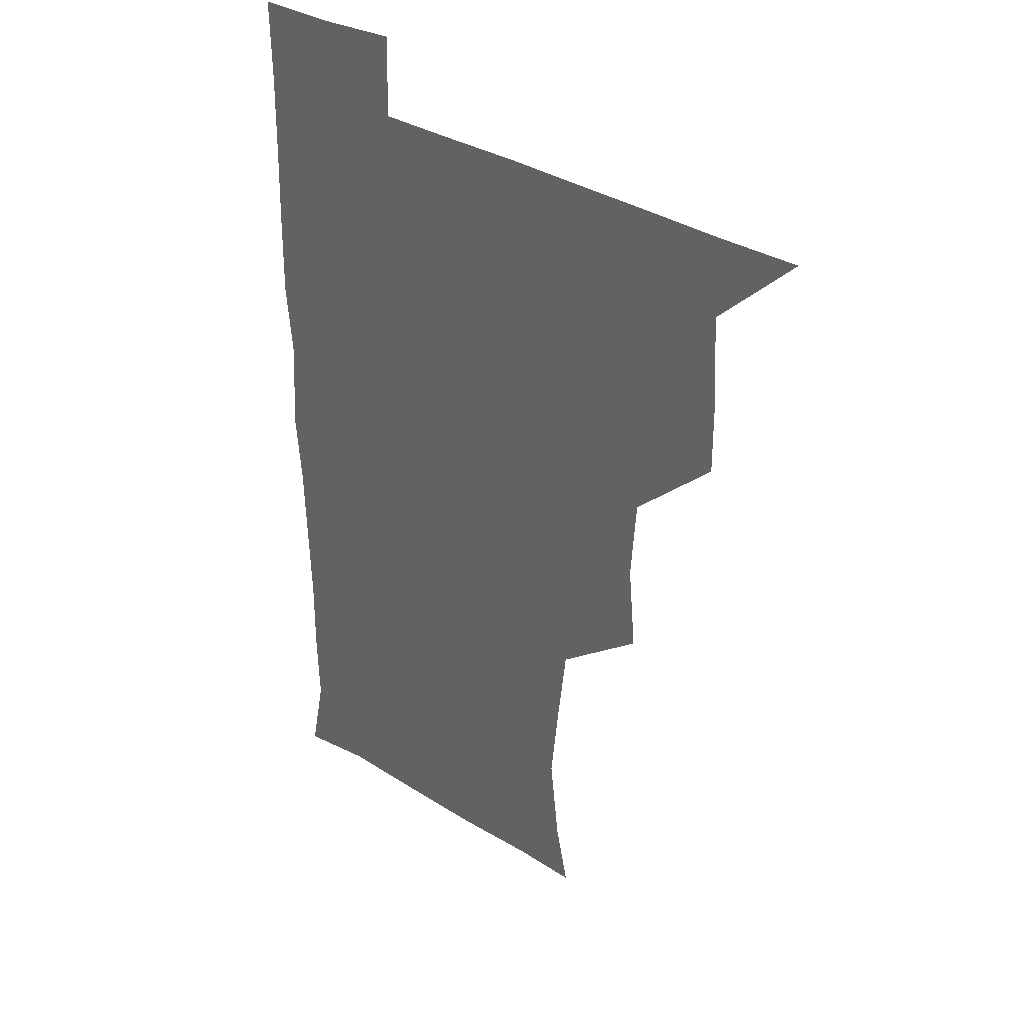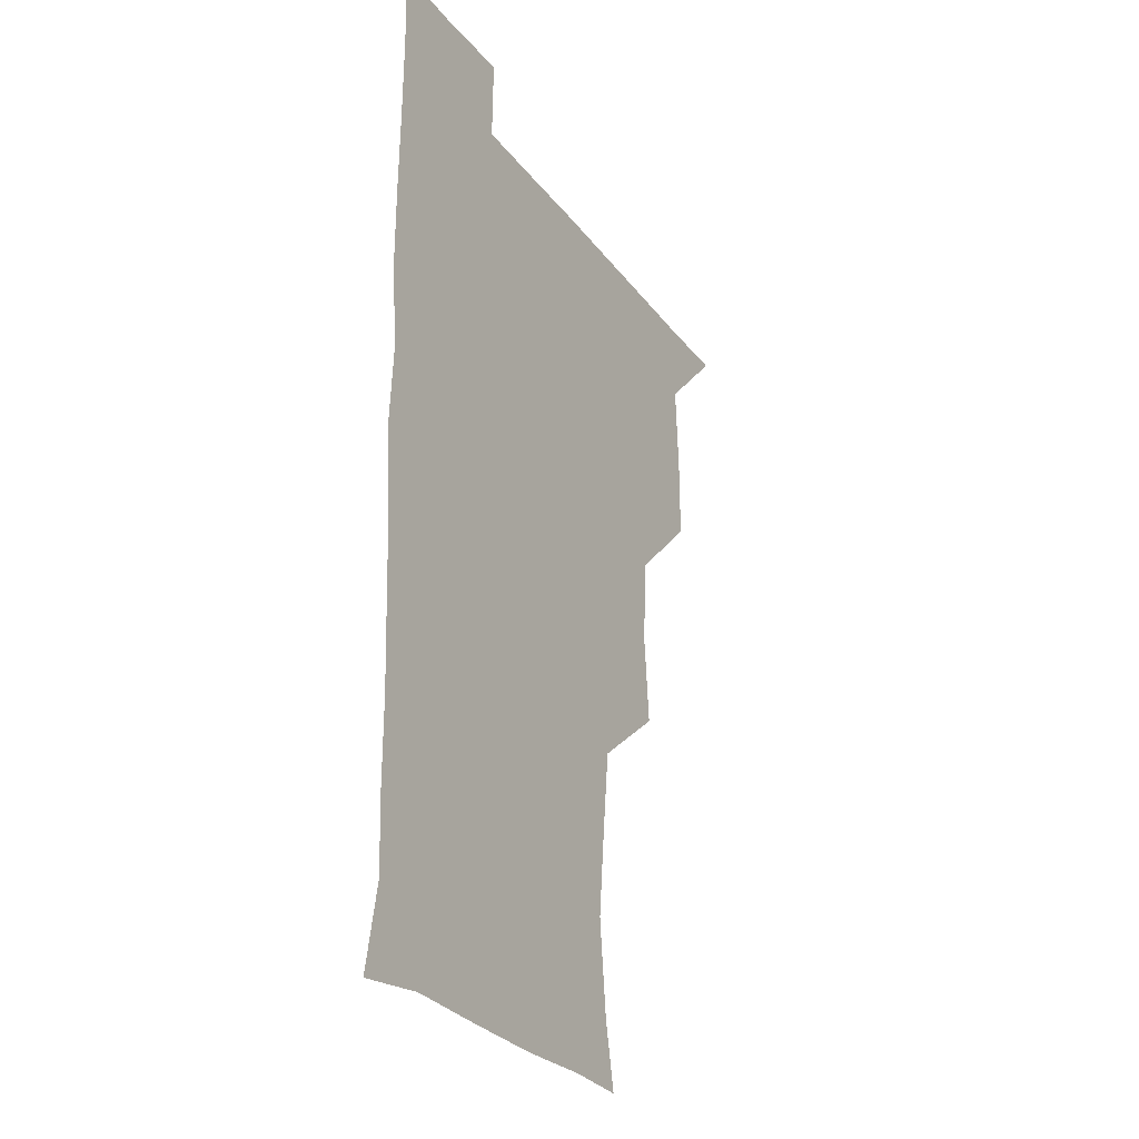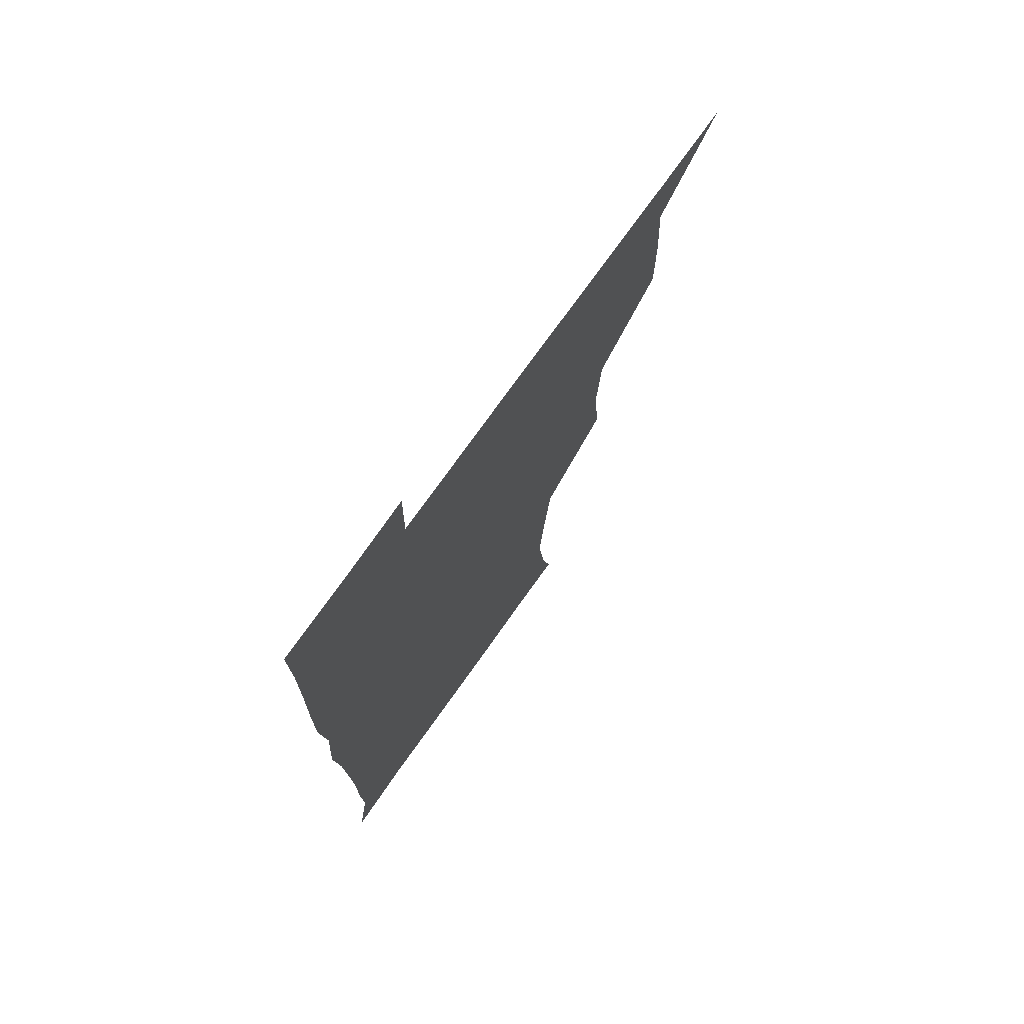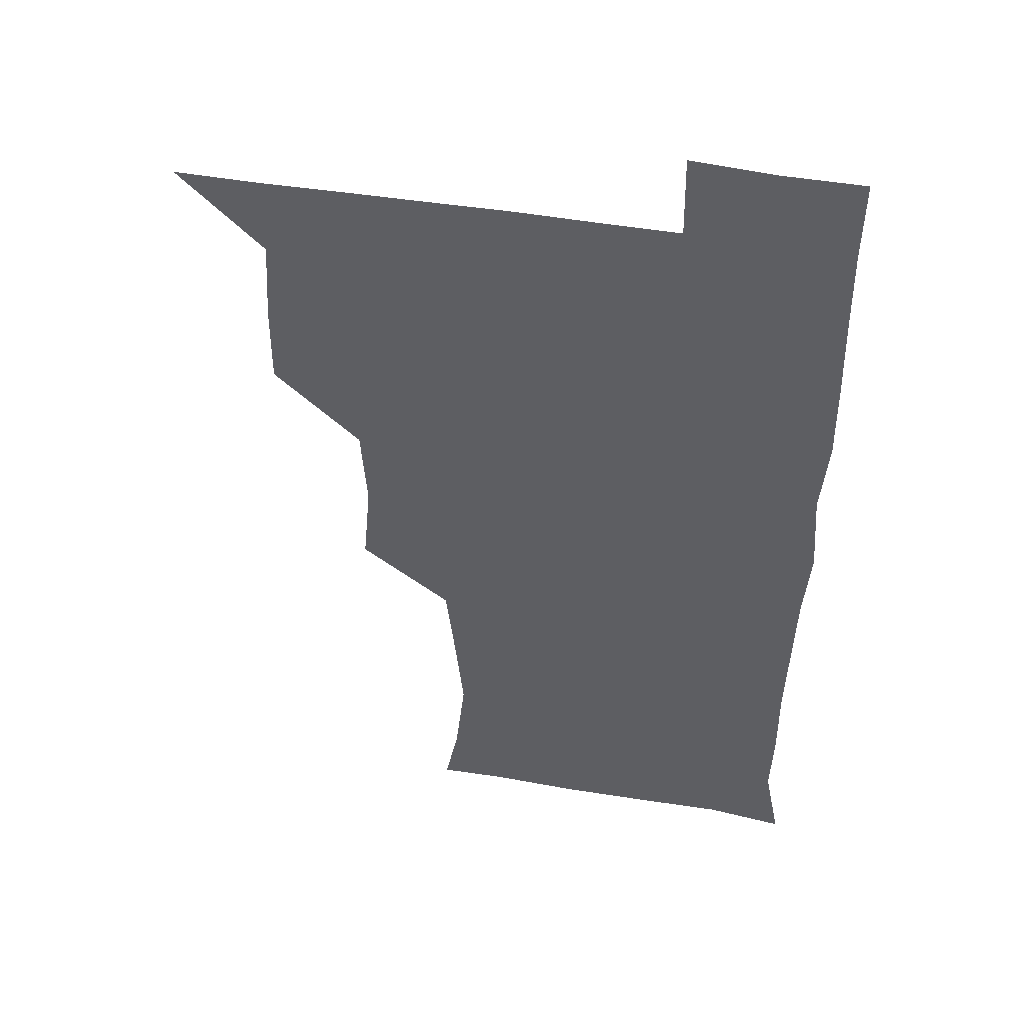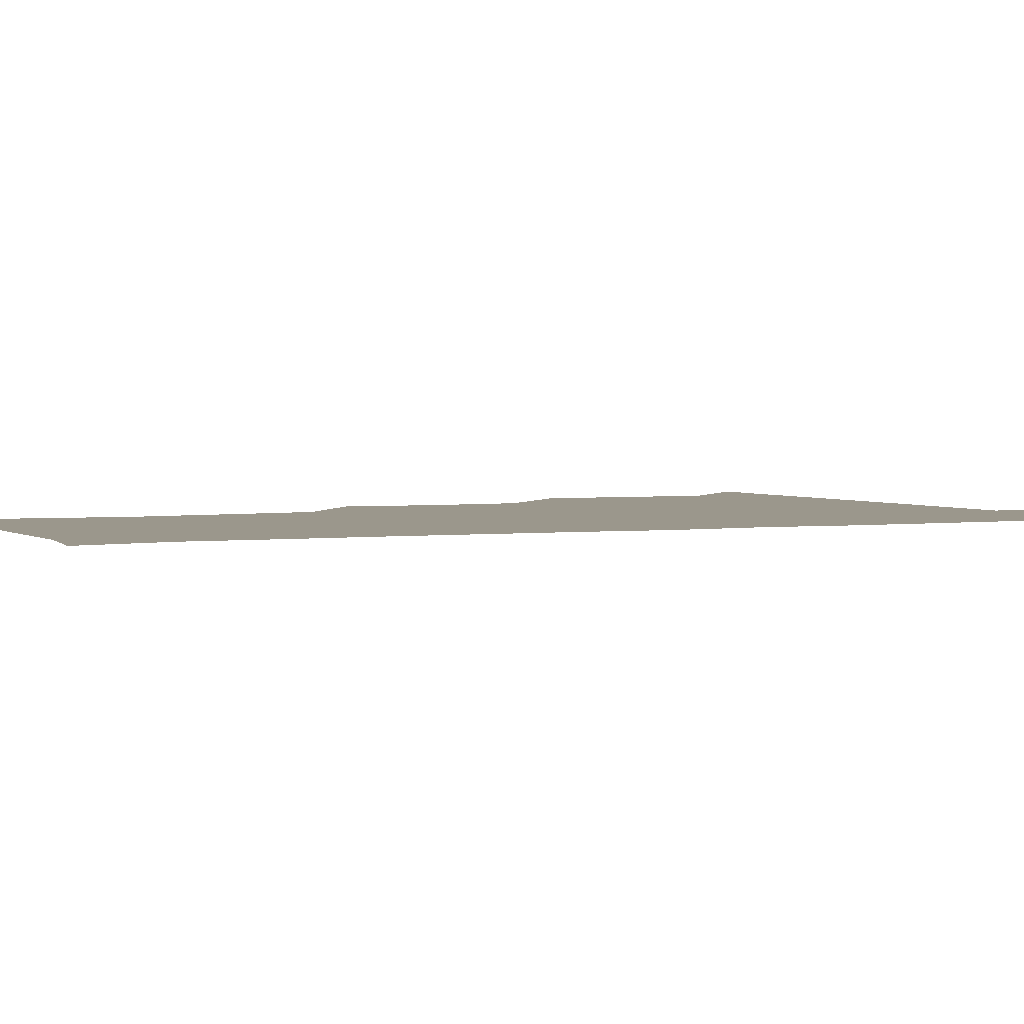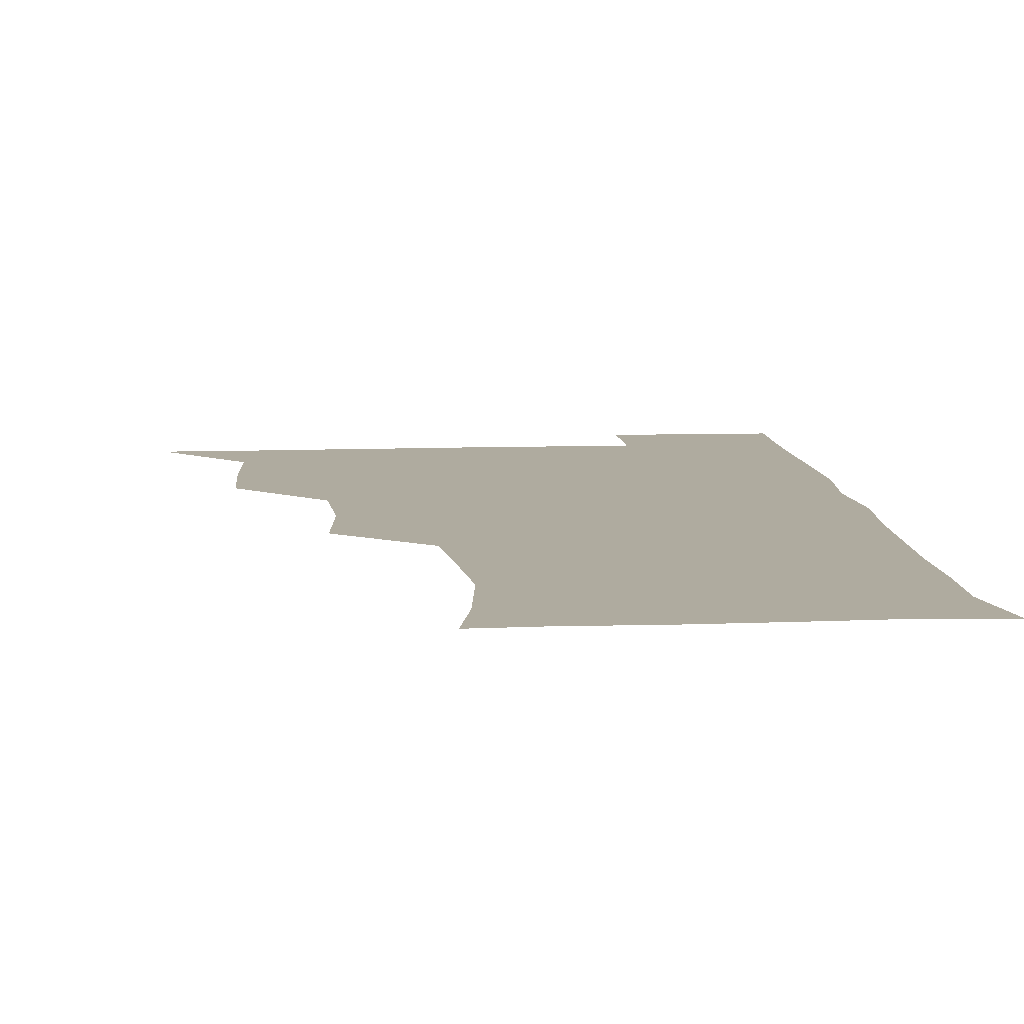
<metadata>
{"format":"obj","ext":"obj","renderer":"f3d","projection":"perspective","resolution":1024,"background":"white","views":[{"elev":34.9,"azim":-140.5,"up":"+Y"},{"elev":-27.1,"azim":118.6,"up":"+Y"},{"elev":74.3,"azim":125.3,"up":"+Y"},{"elev":47.4,"azim":10.9,"up":"+Y"},{"elev":2.7,"azim":65.1,"up":"+Z"},{"elev":9.6,"azim":-5.2,"up":"+Z"}]}
</metadata>
<code>
v 480.6 510.2 0
v 509.3 417.3 0
v 509.6 447.6 0
v 511.5 479.6 0
v 512.3 509.9 0
v 540.2 323.4 0
v 543.2 356.3 0
v 541.1 387.7 0
v 541.3 420.3 0
v 543.7 452.3 0
v 543 481.2 0
v 541.8 510.4 0
v 571.2 177.4 0
v 576.3 202.1 0
v 580 235.9 0
v 577 266.1 0
v 573.4 298.3 0
v 573.8 332.8 0
v 573 362.3 0
v 572.6 392.7 0
v 573.3 423.6 0
v 573.1 452.7 0
v 572.2 481.4 0
v 571.4 510.7 0
v 596.1 178.3 0
v 605.8 215.9 0
v 604.2 241 0
v 603.6 273.2 0
v 602.7 303.8 0
v 602.3 334 0
v 601.9 363.1 0
v 601.7 393.1 0
v 602.2 424 0
v 602.2 452.8 0
v 601.9 481.4 0
v 600.8 511.1 0
v 627.7 177.3 0
v 631.8 216.3 0
v 632.1 245.9 0
v 631.8 275.5 0
v 631.3 305.4 0
v 630.9 335 0
v 631.1 365.7 0
v 631 394.6 0
v 631 423.7 0
v 631.1 453.1 0
v 631.3 481.6 0
v 631 510.8 0
v 661.9 178 0
v 660.1 215.1 0
v 660.1 243.7 0
v 659.3 275.8 0
v 659.2 306 0
v 659.5 334.6 0
v 659.2 365.2 0
v 659.3 394.5 0
v 659.6 423.6 0
v 659.8 453 0
v 660.3 481.8 0
v 660.9 510.8 0
v 660.4 542 0
v 693.9 178.9 0
v 688.4 213.1 0
v 687.9 243.1 0
v 687.5 273.3 0
v 687.6 303.5 0
v 687.4 333.8 0
v 688.2 362.9 0
v 689.2 391.7 0
v 688.8 422.4 0
v 688.8 452.2 0
v 689.3 481.7 0
v 689.7 511.2 0
v 690.9 540.2 0
v 722.7 175.4 0
v 716.6 206.7 0
v 717.5 234.7 0
v 717.2 264.8 0
v 718.2 294.8 0
v 719.2 325.3 0
v 721.6 354.5 0
v 719.3 386.9 0
v 721.9 416.5 0
v 721.5 447.3 0
v 720.8 478.7 0
v 720.3 510.1 0
v 720.8 540.1 0
f 4 5 1
f 8 9 2
f 2 9 3
f 9 10 3
f 3 10 4
f 10 11 4
f 4 11 5
f 11 12 5
f 17 18 6
f 6 18 7
f 18 19 7
f 7 19 8
f 19 20 8
f 8 20 9
f 20 21 9
f 9 21 10
f 21 22 10
f 10 22 11
f 22 23 11
f 11 23 12
f 23 24 12
f 13 25 14
f 25 26 14
f 14 26 15
f 26 27 15
f 15 27 16
f 27 28 16
f 16 28 17
f 28 29 17
f 17 29 18
f 29 30 18
f 18 30 19
f 30 31 19
f 19 31 20
f 31 32 20
f 20 32 21
f 32 33 21
f 21 33 22
f 33 34 22
f 22 34 23
f 34 35 23
f 23 35 24
f 35 36 24
f 25 37 26
f 37 38 26
f 26 38 27
f 38 39 27
f 27 39 28
f 39 40 28
f 28 40 29
f 40 41 29
f 29 41 30
f 41 42 30
f 30 42 31
f 42 43 31
f 31 43 32
f 43 44 32
f 32 44 33
f 44 45 33
f 33 45 34
f 45 46 34
f 34 46 35
f 46 47 35
f 35 47 36
f 47 48 36
f 37 49 38
f 49 50 38
f 38 50 39
f 50 51 39
f 39 51 40
f 51 52 40
f 40 52 41
f 52 53 41
f 41 53 42
f 53 54 42
f 42 54 43
f 54 55 43
f 43 55 44
f 55 56 44
f 44 56 45
f 56 57 45
f 45 57 46
f 57 58 46
f 46 58 47
f 58 59 47
f 47 59 48
f 59 60 48
f 49 62 50
f 62 63 50
f 50 63 51
f 63 64 51
f 51 64 52
f 64 65 52
f 52 65 53
f 65 66 53
f 53 66 54
f 66 67 54
f 54 67 55
f 67 68 55
f 55 68 56
f 68 69 56
f 56 69 57
f 69 70 57
f 57 70 58
f 70 71 58
f 58 71 59
f 71 72 59
f 59 72 60
f 72 73 60
f 60 73 61
f 73 74 61
f 62 75 63
f 75 76 63
f 63 76 64
f 76 77 64
f 64 77 65
f 77 78 65
f 65 78 66
f 78 79 66
f 66 79 67
f 79 80 67
f 67 80 68
f 80 81 68
f 68 81 69
f 81 82 69
f 69 82 70
f 82 83 70
f 70 83 71
f 83 84 71
f 71 84 72
f 84 85 72
f 72 85 73
f 85 86 73
f 73 86 74
f 86 87 74

</code>
